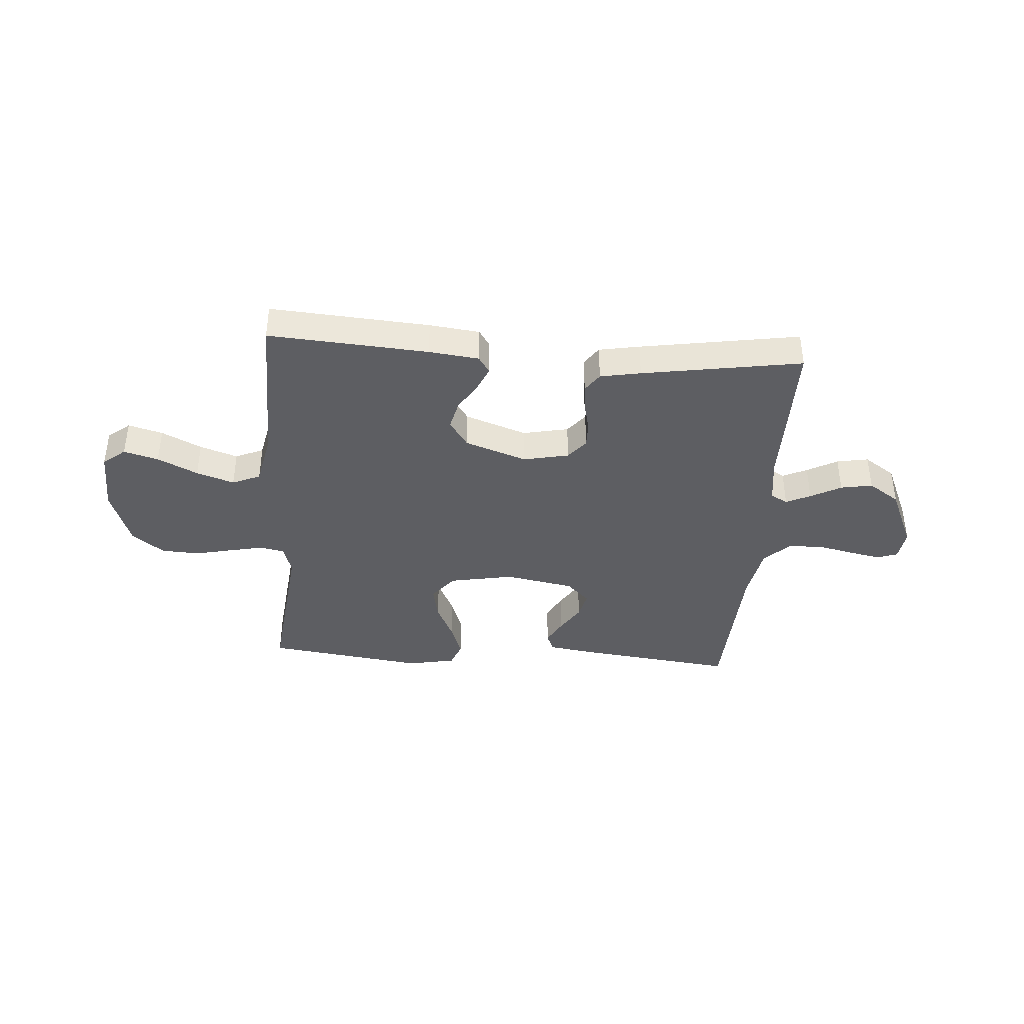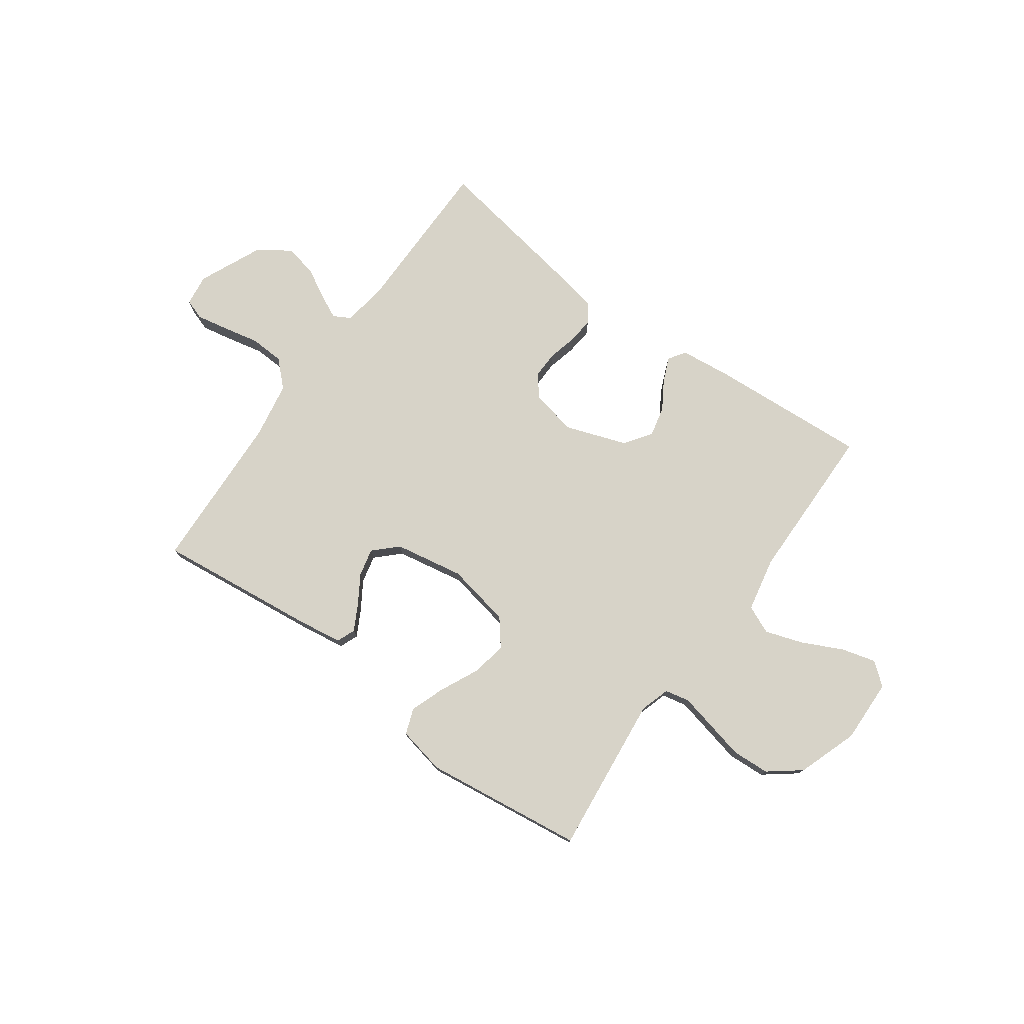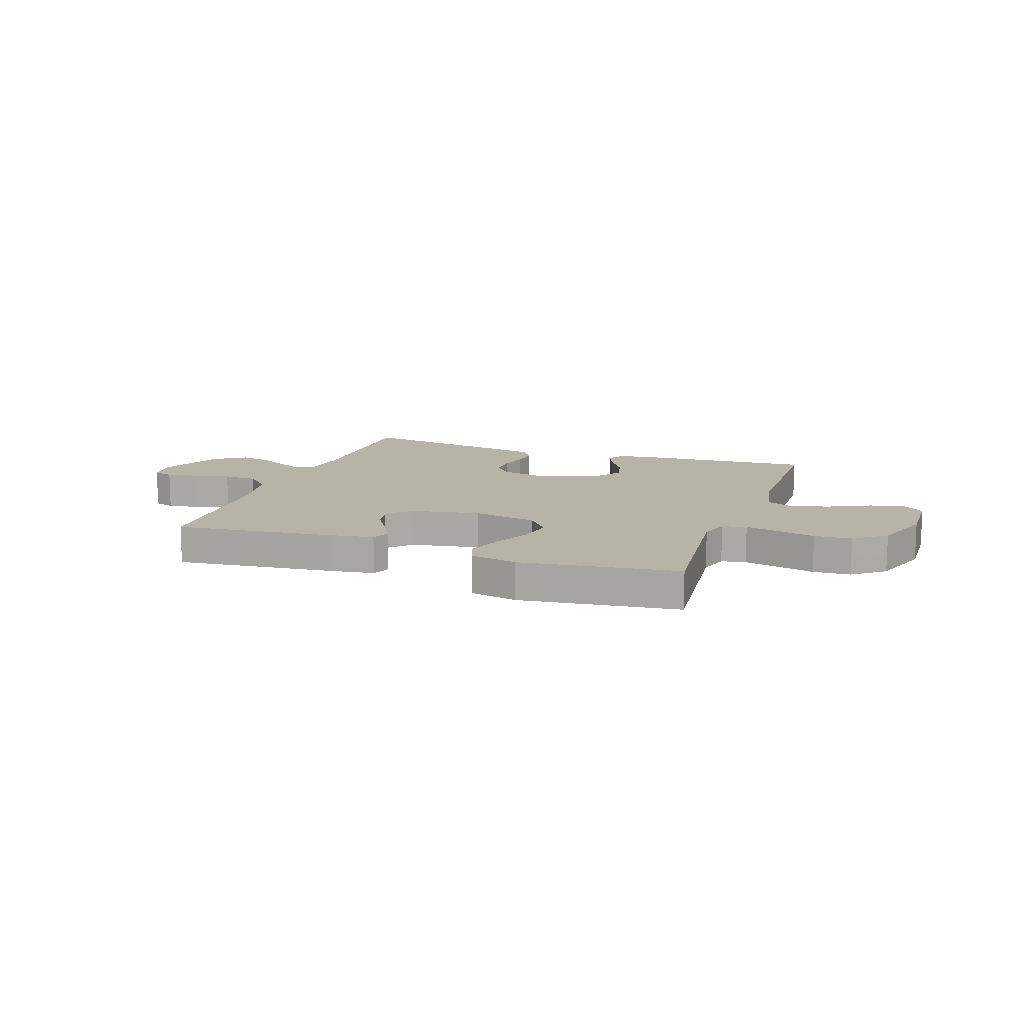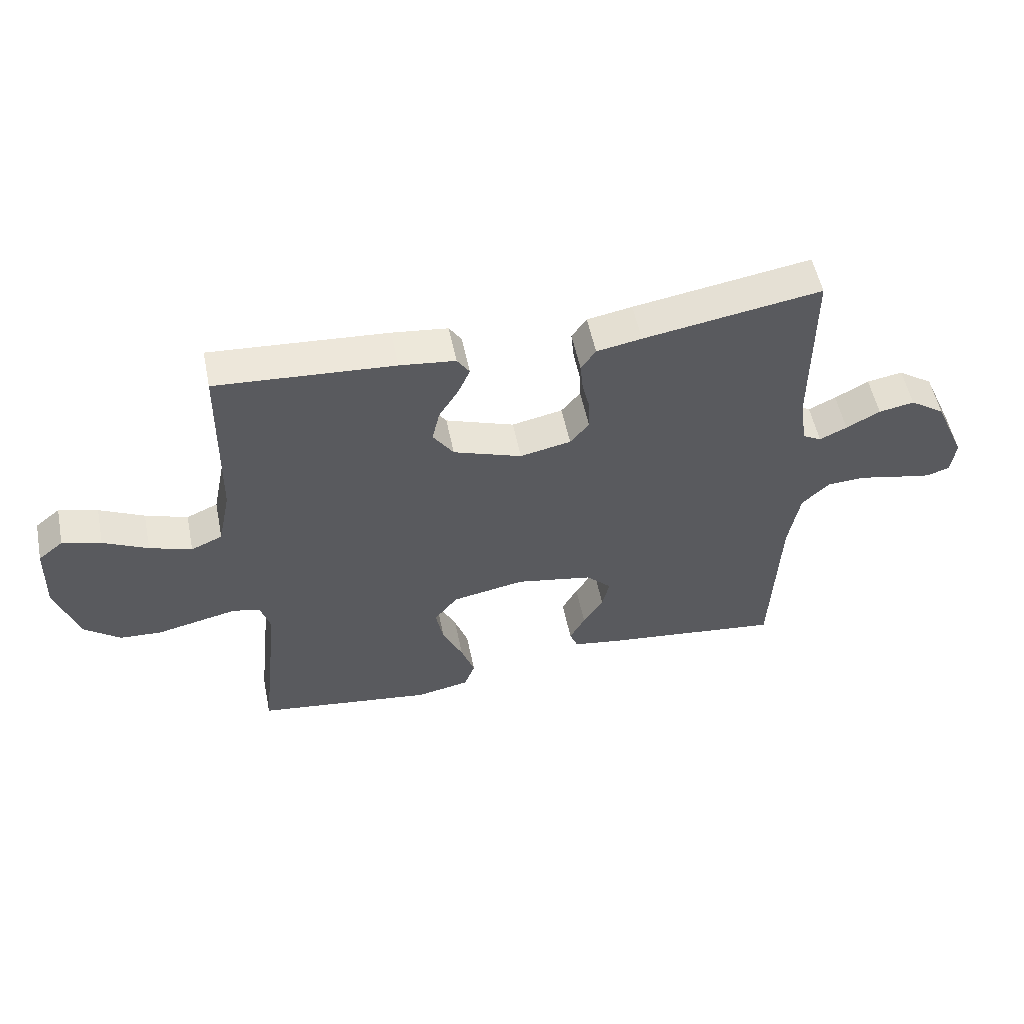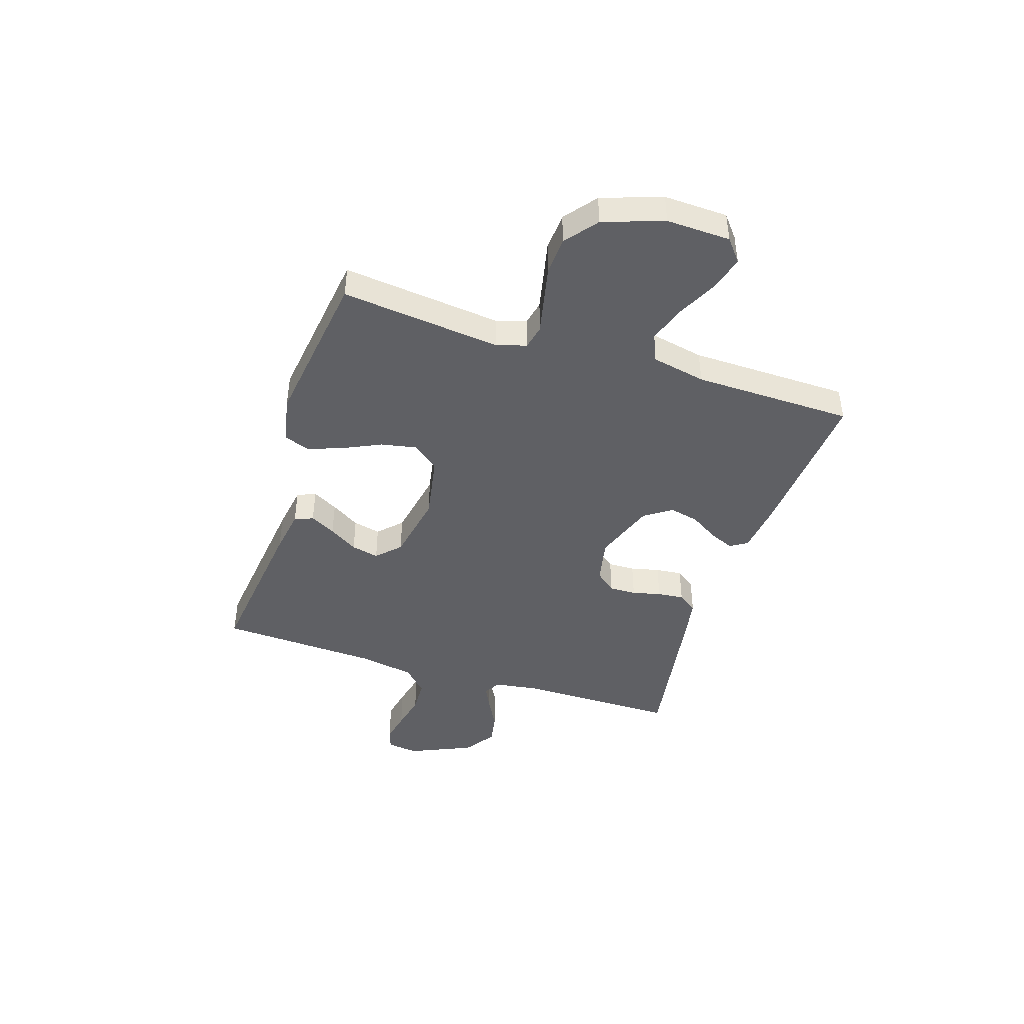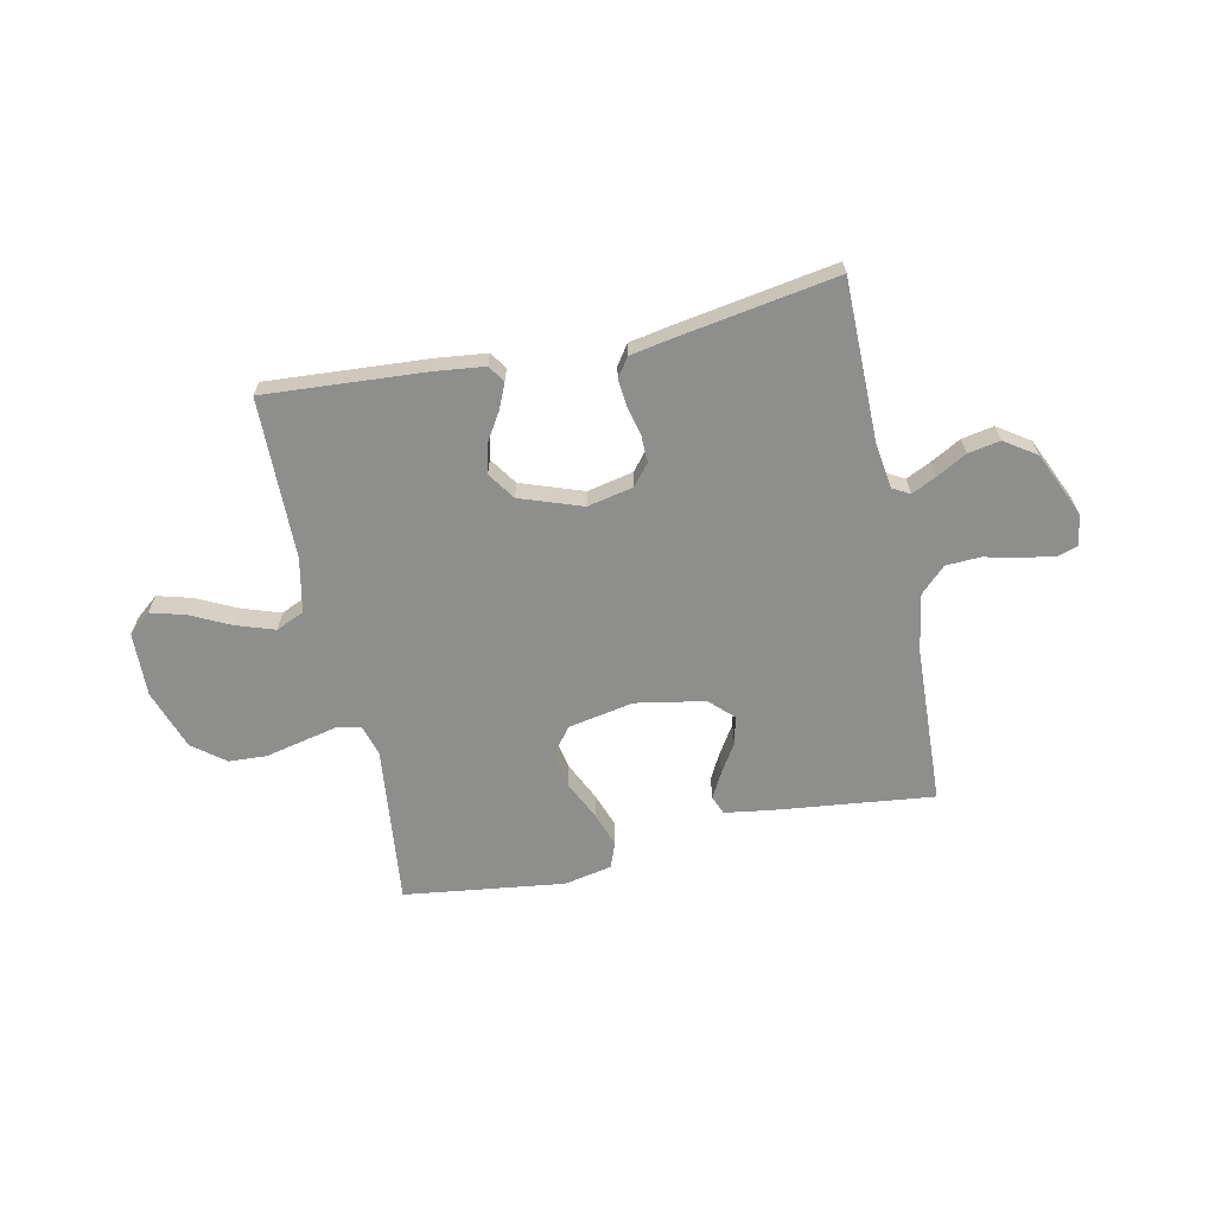
<metadata>
{"format":"obj","ext":"obj","renderer":"f3d","projection":"perspective","resolution":1024,"background":"white","views":[{"elev":-39.3,"azim":-4.2,"up":"+Y"},{"elev":76.7,"azim":-144.0,"up":"+Y"},{"elev":12.9,"azim":-160.4,"up":"+Y"},{"elev":54.2,"azim":-11.5,"up":"+Z"},{"elev":-43.5,"azim":-107.9,"up":"+Y"},{"elev":-64.9,"azim":12.1,"up":"+Y"}]}
</metadata>
<code>
v 0.5 0.07 0.5
v 0.5 0.07 0.2
v 0.512 0.07 0.114
v 0.544 0.07 0.096
v 0.59 0.07 0.118
v 0.647 0.07 0.149
v 0.707 0.07 0.16
v 0.766 0.07 0.12
v 0.819 0.07 0
v 0.811 0.07 -0.059
v 0.772 0.07 -0.072
v 0.712 0.07 -0.06
v 0.644 0.07 -0.045
v 0.58 0.07 -0.048
v 0.533 0.07 -0.093
v 0.514 0.07 -0.2
v 0.5 0.07 -0.5
v 0.2 0.07 -0.465
v 0.115 0.07 -0.452
v 0.101 0.07 -0.417
v 0.127 0.07 -0.369
v 0.161 0.07 -0.315
v 0.173 0.07 -0.263
v 0.13 0.07 -0.221
v 0 0.07 -0.197
v -0.122 0.07 -0.22
v -0.162 0.07 -0.27
v -0.149 0.07 -0.337
v -0.115 0.07 -0.409
v -0.092 0.07 -0.474
v -0.11 0.07 -0.522
v -0.2 0.07 -0.54
v -0.5 0.07 -0.5
v -0.467 0.07 -0.2
v -0.484 0.07 -0.144
v -0.53 0.07 -0.134
v -0.594 0.07 -0.148
v -0.666 0.07 -0.164
v -0.737 0.07 -0.16
v -0.797 0.07 -0.113
v -0.836 0.07 0
v -0.832 0.07 0.12
v -0.79 0.07 0.154
v -0.725 0.07 0.136
v -0.65 0.07 0.099
v -0.579 0.07 0.075
v -0.526 0.07 0.098
v -0.505 0.07 0.2
v -0.5 0.07 0.5
v -0.2 0.07 0.479
v -0.106 0.07 0.468
v -0.085 0.07 0.436
v -0.105 0.07 0.39
v -0.138 0.07 0.337
v -0.151 0.07 0.281
v -0.116 0.07 0.23
v 0 0.07 0.189
v 0.086 0.07 0.207
v 0.118 0.07 0.246
v 0.117 0.07 0.297
v 0.104 0.07 0.351
v 0.099 0.07 0.401
v 0.124 0.07 0.437
v 0.2 0.07 0.451
v 0.5 0 0.5
v 0.5 0 0.2
v 0.512 0 0.114
v 0.544 0 0.096
v 0.59 0 0.118
v 0.647 0 0.149
v 0.707 0 0.16
v 0.766 0 0.12
v 0.819 0 0
v 0.811 0 -0.059
v 0.772 0 -0.072
v 0.712 0 -0.06
v 0.644 0 -0.045
v 0.58 0 -0.048
v 0.533 0 -0.093
v 0.514 0 -0.2
v 0.5 0 -0.5
v 0.2 0 -0.465
v 0.115 0 -0.452
v 0.101 0 -0.417
v 0.127 0 -0.369
v 0.161 0 -0.315
v 0.173 0 -0.263
v 0.13 0 -0.221
v 0 0 -0.197
v -0.122 0 -0.22
v -0.162 0 -0.27
v -0.149 0 -0.337
v -0.115 0 -0.409
v -0.092 0 -0.474
v -0.11 0 -0.522
v -0.2 0 -0.54
v -0.5 0 -0.5
v -0.467 0 -0.2
v -0.484 0 -0.144
v -0.53 0 -0.134
v -0.594 0 -0.148
v -0.666 0 -0.164
v -0.737 0 -0.16
v -0.797 0 -0.113
v -0.836 0 0
v -0.832 0 0.12
v -0.79 0 0.154
v -0.725 0 0.136
v -0.65 0 0.099
v -0.579 0 0.075
v -0.526 0 0.098
v -0.505 0 0.2
v -0.5 0 0.5
v -0.2 0 0.479
v -0.106 0 0.468
v -0.085 0 0.436
v -0.105 0 0.39
v -0.138 0 0.337
v -0.151 0 0.281
v -0.116 0 0.23
v 0 0 0.189
v 0.086 0 0.207
v 0.118 0 0.246
v 0.117 0 0.297
v 0.104 0 0.351
v 0.099 0 0.401
v 0.124 0 0.437
v 0.2 0 0.451
f 63 64 1 2
f 60 61 62 63
f 59 60 63 2
f 58 59 2 3
f 57 58 3 4
f 51 52 53 54
f 49 50 51 54
f 48 49 54 55
f 47 48 55 56
f 42 43 44 45
f 42 45 46
f 41 42 46
f 40 41 46
f 37 38 39 40
f 36 37 40 46
f 35 36 46 47
f 31 32 33 34
f 28 29 30 31
f 28 31 34 35
f 19 20 21 22
f 17 18 19 22
f 16 17 22 23
f 15 16 23 24
f 10 11 12 13
f 8 9 10 13
f 8 13 14
f 5 6 7 8
f 4 5 8 14
f 57 4 14 15
f 27 28 35 47
f 26 27 47 56
f 25 26 56 57
f 15 24 25 57
f 66 65 128 127
f 127 126 125 124
f 66 127 124 123
f 67 66 123 122
f 68 67 122 121
f 118 117 116 115
f 118 115 114 113
f 119 118 113 112
f 120 119 112 111
f 109 108 107 106
f 110 109 106
f 110 106 105
f 110 105 104
f 104 103 102 101
f 110 104 101 100
f 111 110 100 99
f 98 97 96 95
f 95 94 93 92
f 99 98 95 92
f 86 85 84 83
f 86 83 82 81
f 87 86 81 80
f 88 87 80 79
f 77 76 75 74
f 77 74 73 72
f 78 77 72
f 72 71 70 69
f 78 72 69 68
f 79 78 68 121
f 111 99 92 91
f 120 111 91 90
f 121 120 90 89
f 121 89 88 79
f 1 65 66 2
f 2 66 67 3
f 3 67 68 4
f 4 68 69 5
f 5 69 70 6
f 6 70 71 7
f 7 71 72 8
f 8 72 73 9
f 9 73 74 10
f 10 74 75 11
f 11 75 76 12
f 12 76 77 13
f 13 77 78 14
f 14 78 79 15
f 15 79 80 16
f 16 80 81 17
f 17 81 82 18
f 18 82 83 19
f 19 83 84 20
f 20 84 85 21
f 21 85 86 22
f 22 86 87 23
f 23 87 88 24
f 24 88 89 25
f 25 89 90 26
f 26 90 91 27
f 27 91 92 28
f 28 92 93 29
f 29 93 94 30
f 30 94 95 31
f 31 95 96 32
f 32 96 97 33
f 33 97 98 34
f 34 98 99 35
f 35 99 100 36
f 36 100 101 37
f 37 101 102 38
f 38 102 103 39
f 39 103 104 40
f 40 104 105 41
f 41 105 106 42
f 42 106 107 43
f 43 107 108 44
f 44 108 109 45
f 45 109 110 46
f 46 110 111 47
f 47 111 112 48
f 48 112 113 49
f 49 113 114 50
f 50 114 115 51
f 51 115 116 52
f 52 116 117 53
f 53 117 118 54
f 54 118 119 55
f 55 119 120 56
f 56 120 121 57
f 57 121 122 58
f 58 122 123 59
f 59 123 124 60
f 60 124 125 61
f 61 125 126 62
f 62 126 127 63
f 63 127 128 64
f 64 128 65 1

</code>
